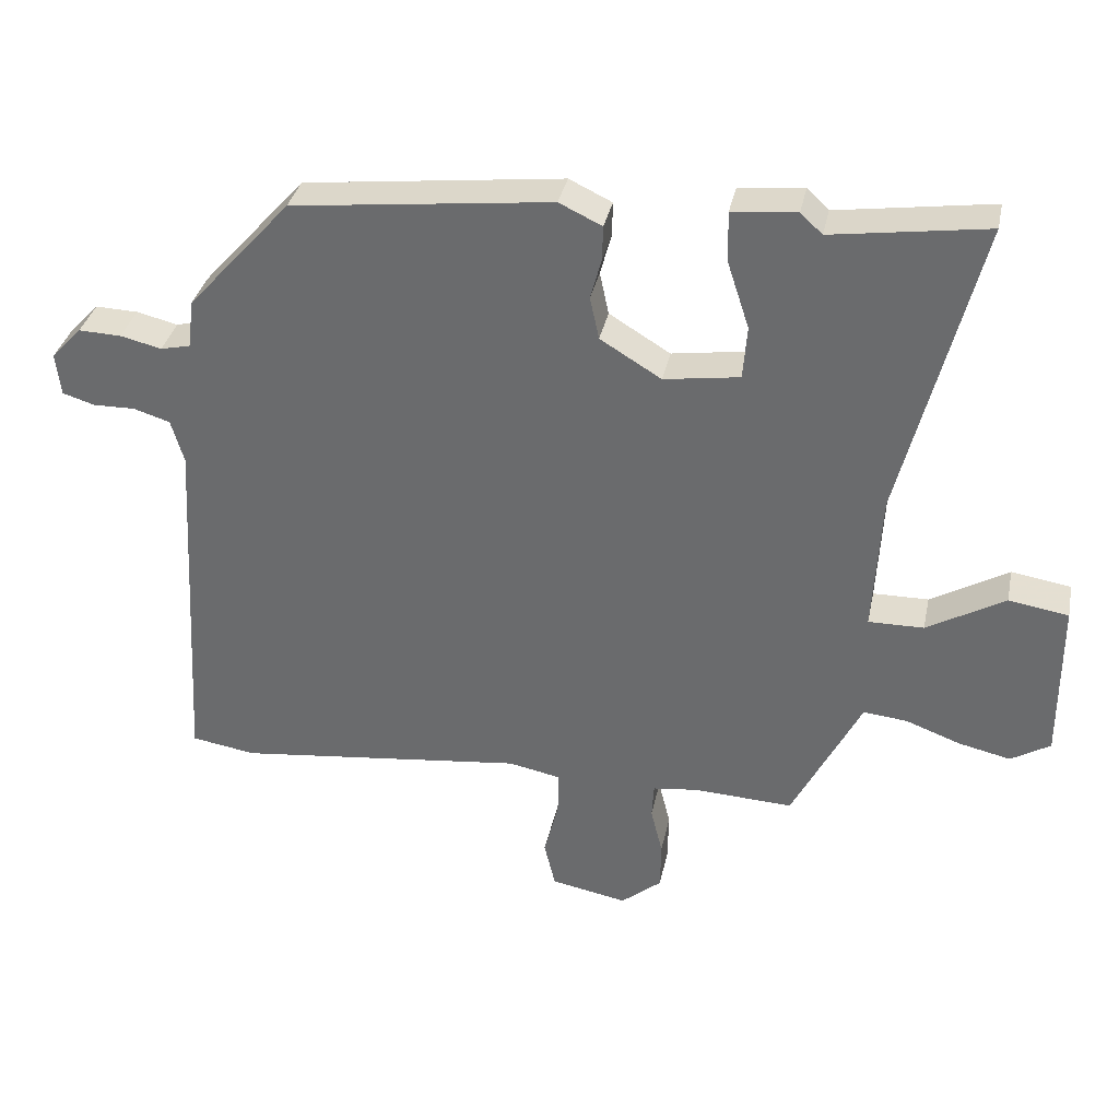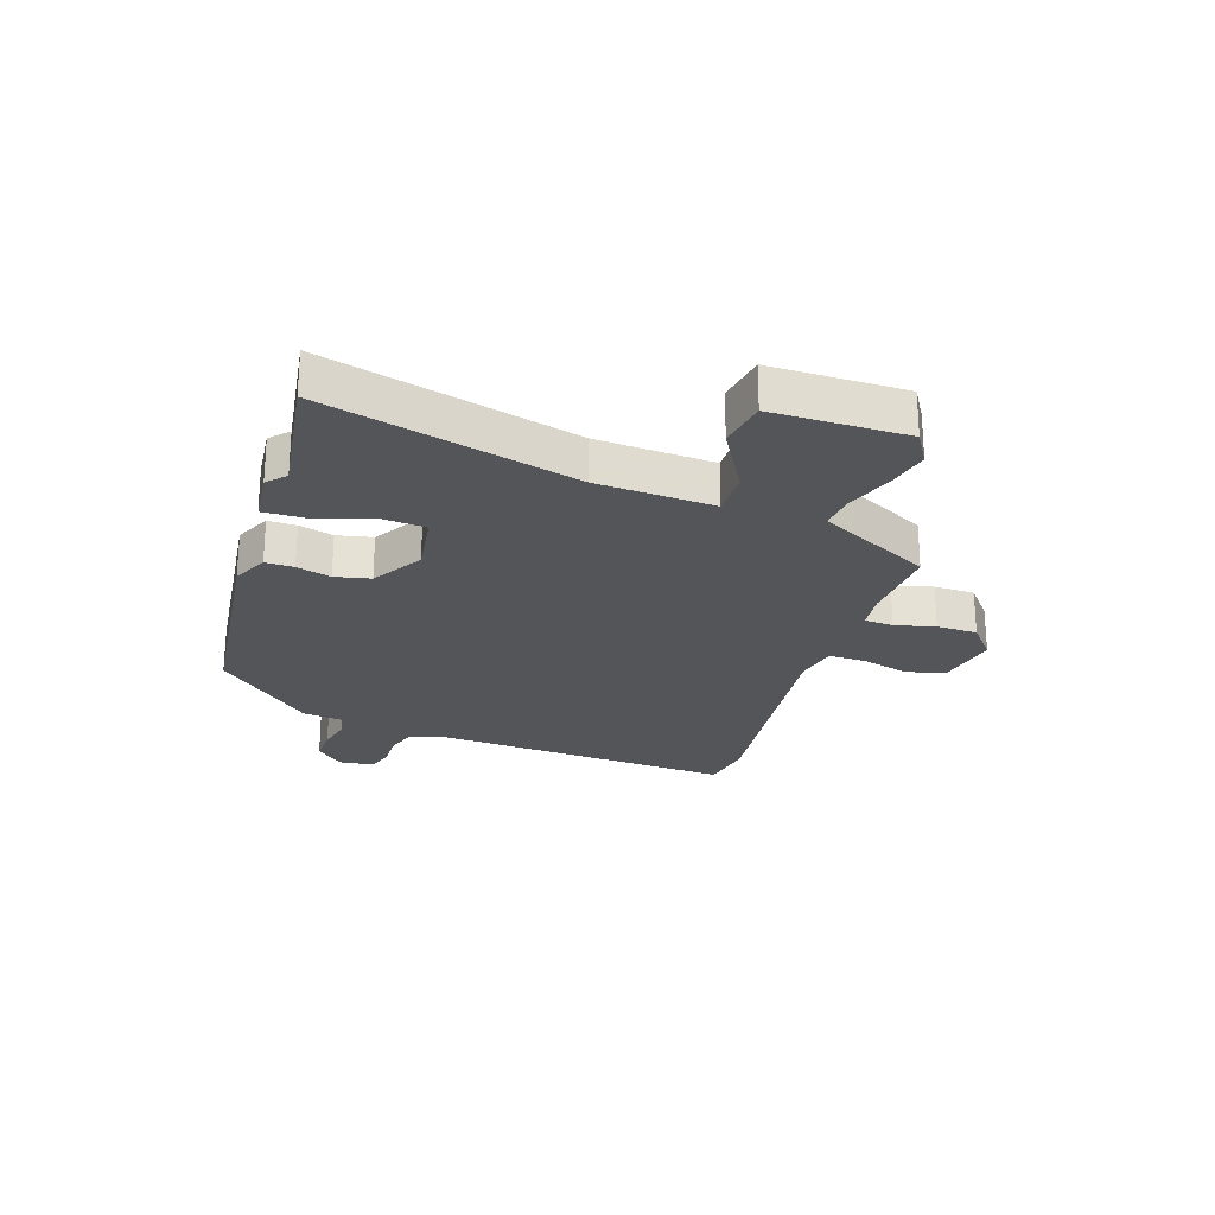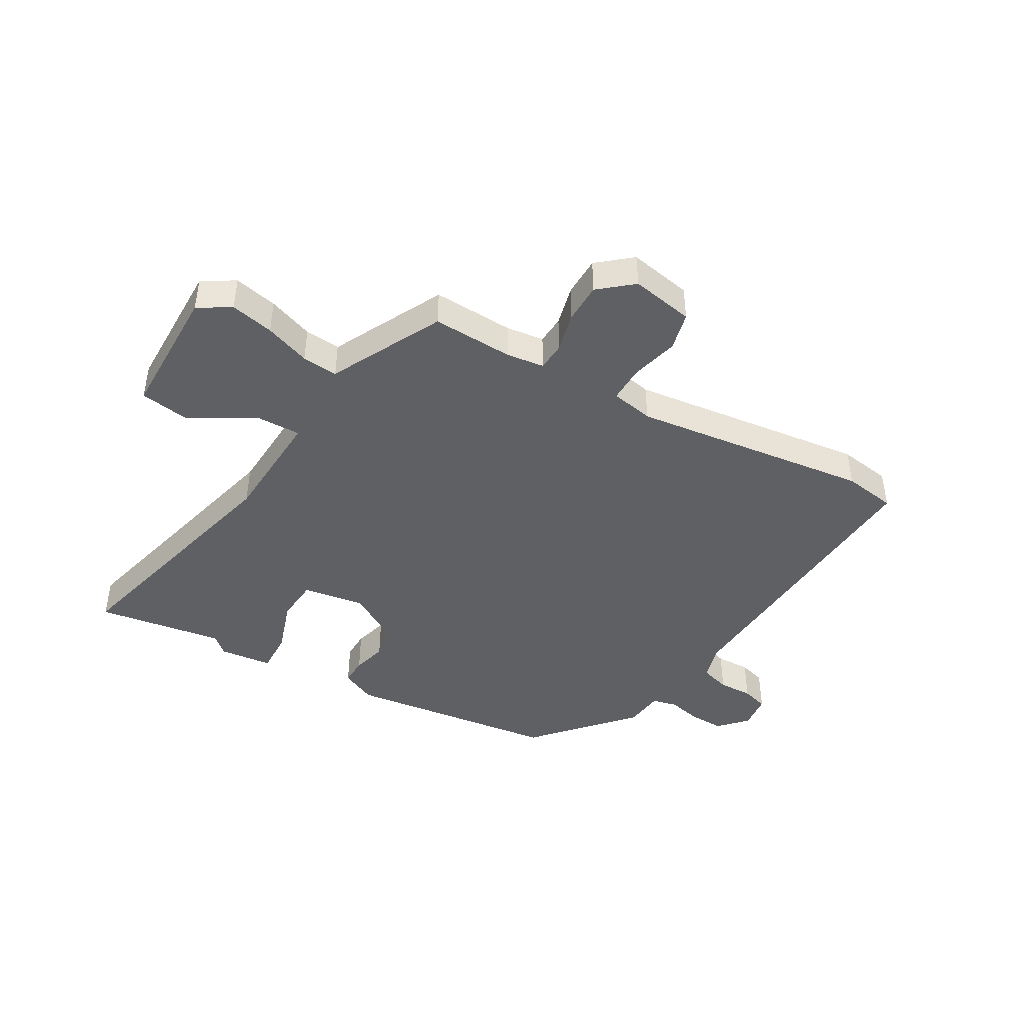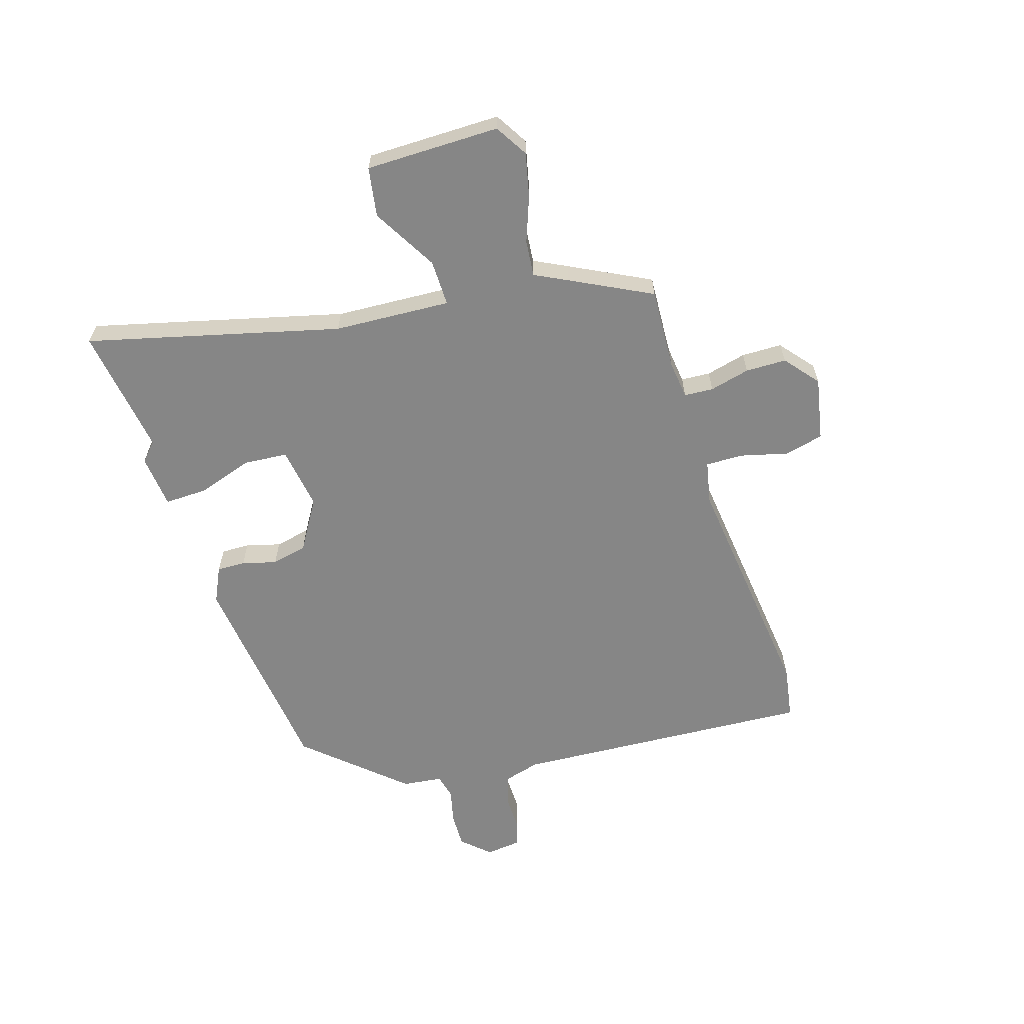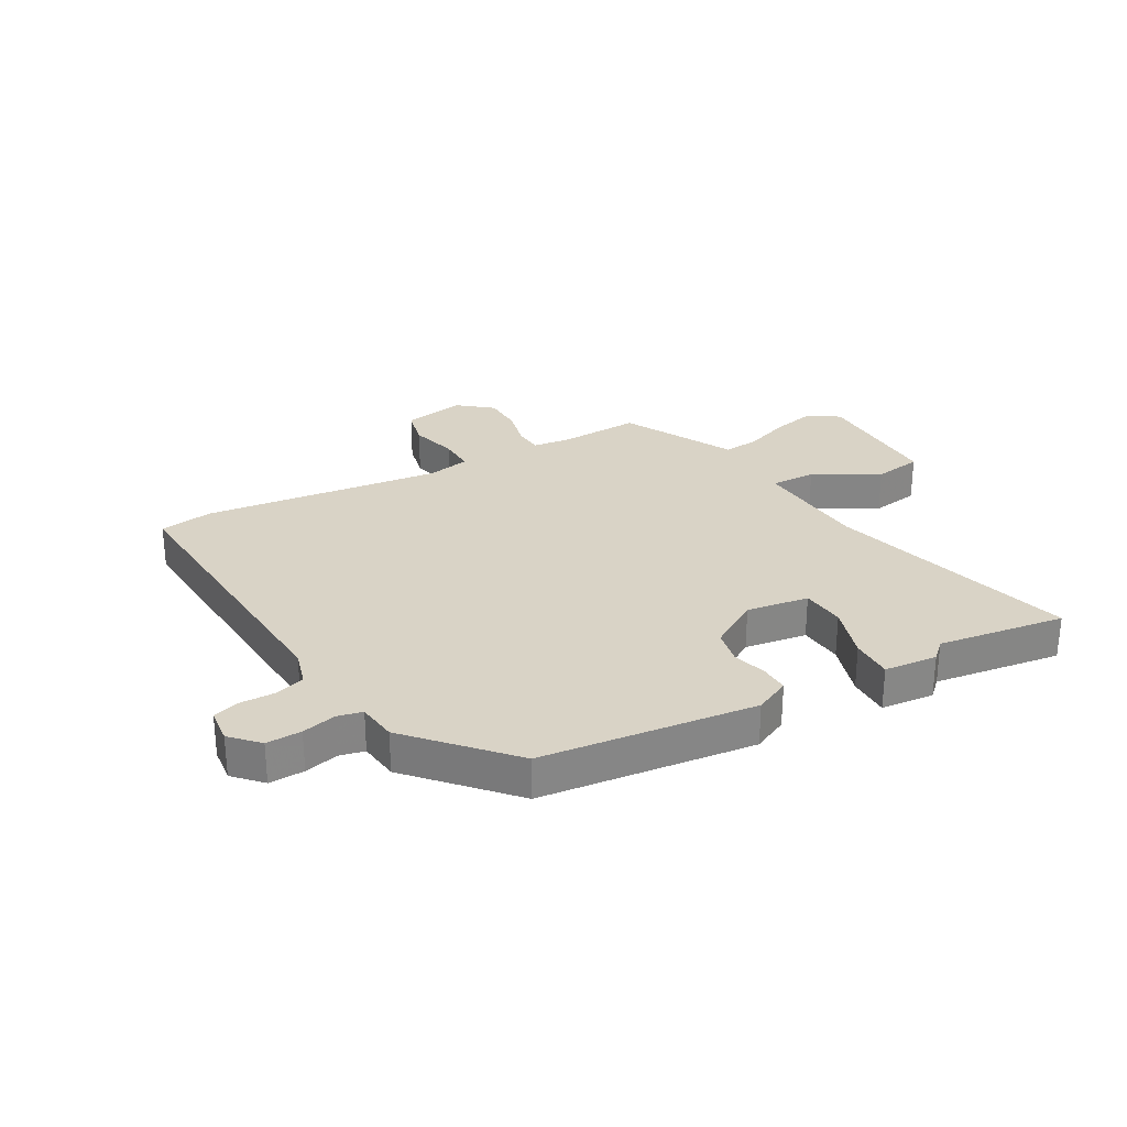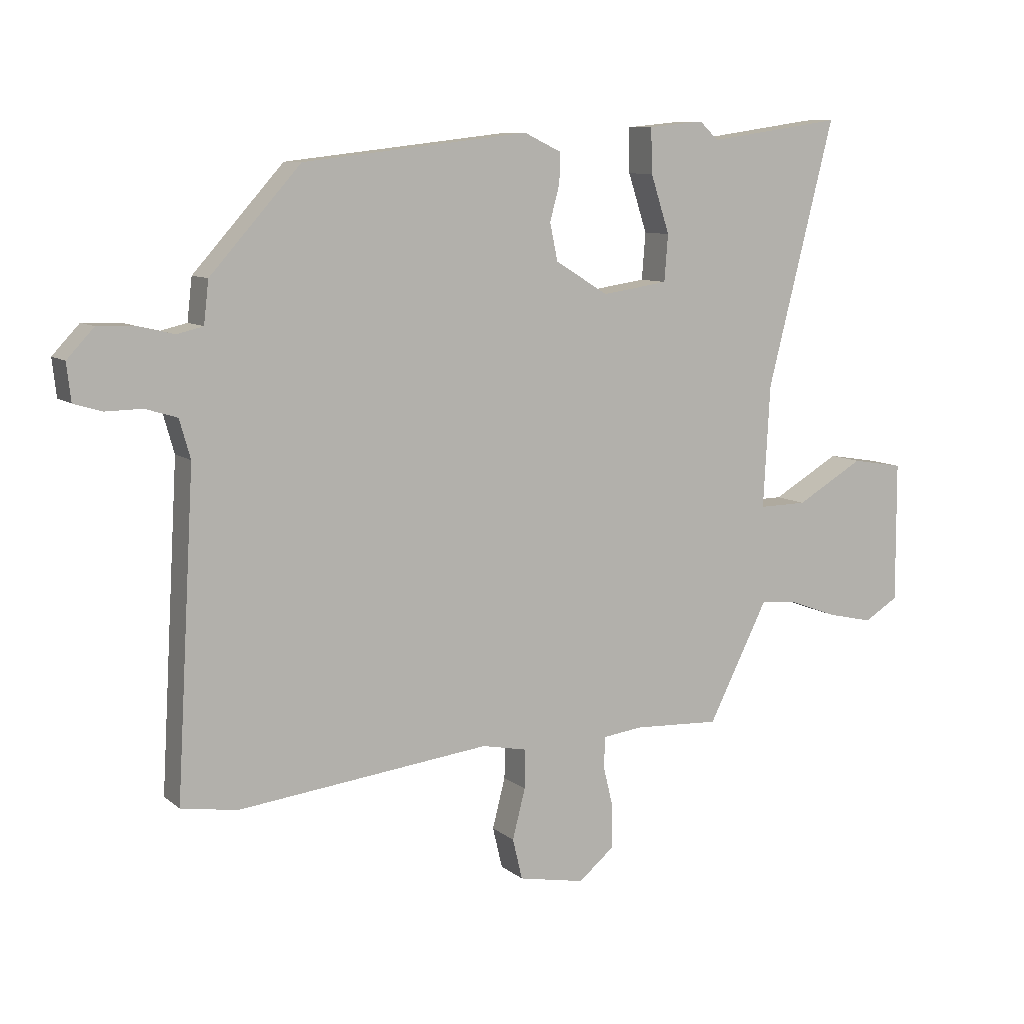
<metadata>
{"format":"obj","ext":"obj","renderer":"f3d","projection":"perspective","resolution":1024,"background":"white","views":[{"elev":34.9,"azim":11.6,"up":"+Z"},{"elev":-24.5,"azim":71.7,"up":"+Y"},{"elev":-43.6,"azim":150.3,"up":"+Y"},{"elev":-62.0,"azim":107.3,"up":"+Y"},{"elev":28.3,"azim":-29.6,"up":"+Y"},{"elev":9.1,"azim":-27.7,"up":"+Z"}]}
</metadata>
<code>
v -0.322 0.07 0.453
v 0.048 0.07 0.496
v 0.109 0.07 0.467
v 0.108 0.07 0.418
v 0.092 0.07 0.359
v 0.105 0.07 0.298
v 0.192 0.07 0.245
v 0.3 0.07 0.261
v 0.306 0.07 0.337
v 0.275 0.07 0.432
v 0.273 0.07 0.505
v 0.365 0.07 0.514
v 0.396 0.07 0.485
v 0.617 0.07 0.517
v 0.507 0.07 0.084
v 0.496 0.07 -0.117
v 0.575 0.07 -0.116
v 0.686 0.07 -0.052
v 0.771 0.07 -0.066
v 0.772 0.07 -0.297
v 0.716 0.07 -0.331
v 0.641 0.07 -0.314
v 0.563 0.07 -0.285
v 0.501 0.07 -0.279
v 0.473 0.07 -0.335
v 0.403 0.07 -0.473
v 0.262 0.07 -0.466
v 0.197 0.07 -0.474
v 0.194 0.07 -0.524
v 0.211 0.07 -0.593
v 0.21 0.07 -0.663
v 0.152 0.07 -0.711
v 0.043 0.07 -0.69
v 0.027 0.07 -0.623
v 0.048 0.07 -0.541
v 0.049 0.07 -0.477
v -0.025 0.07 -0.462
v -0.44 0.07 -0.51
v -0.532 0.07 -0.495
v -0.502 0.07 0.025
v -0.52 0.07 0.088
v -0.572 0.07 0.104
v -0.632 0.07 0.103
v -0.678 0.07 0.117
v -0.685 0.07 0.178
v -0.641 0.07 0.225
v -0.58 0.07 0.223
v -0.521 0.07 0.209
v -0.478 0.07 0.219
v -0.47 0.07 0.288
v -0.322 0 0.453
v 0.048 0 0.496
v 0.109 0 0.467
v 0.108 0 0.418
v 0.092 0 0.359
v 0.105 0 0.298
v 0.192 0 0.245
v 0.3 0 0.261
v 0.306 0 0.337
v 0.275 0 0.432
v 0.273 0 0.505
v 0.365 0 0.514
v 0.396 0 0.485
v 0.617 0 0.517
v 0.507 0 0.084
v 0.496 0 -0.117
v 0.575 0 -0.116
v 0.686 0 -0.052
v 0.771 0 -0.066
v 0.772 0 -0.297
v 0.716 0 -0.331
v 0.641 0 -0.314
v 0.563 0 -0.285
v 0.501 0 -0.279
v 0.473 0 -0.335
v 0.403 0 -0.473
v 0.262 0 -0.466
v 0.197 0 -0.474
v 0.194 0 -0.524
v 0.211 0 -0.593
v 0.21 0 -0.663
v 0.152 0 -0.711
v 0.043 0 -0.69
v 0.027 0 -0.623
v 0.048 0 -0.541
v 0.049 0 -0.477
v -0.025 0 -0.462
v -0.44 0 -0.51
v -0.532 0 -0.495
v -0.502 0 0.025
v -0.52 0 0.088
v -0.572 0 0.104
v -0.632 0 0.103
v -0.678 0 0.117
v -0.685 0 0.178
v -0.641 0 0.225
v -0.58 0 0.223
v -0.521 0 0.209
v -0.478 0 0.219
v -0.47 0 0.288
f 3 4 5
f 2 3 5
f 1 2 5
f 50 1 5
f 49 50 5
f 46 47 48
f 45 46 48
f 44 45 48
f 43 44 48
f 42 43 48
f 41 42 48 49
f 49 5 6
f 41 49 6
f 40 41 6
f 40 6 7
f 39 40 7
f 38 39 7
f 37 38 7
f 33 34 35
f 32 33 35
f 31 32 35
f 30 31 35
f 29 30 35
f 28 29 35 36
f 37 7 8
f 36 37 8
f 28 36 8
f 27 28 8
f 27 8 9
f 26 27 9
f 25 26 9
f 24 25 9
f 21 22 23
f 20 21 23
f 19 20 23
f 18 19 23
f 17 18 23
f 16 17 23 24
f 13 14 15
f 13 15 16
f 12 13 16
f 11 12 16
f 10 11 16
f 9 10 16
f 9 16 24
f 55 54 53
f 55 53 52
f 55 52 51
f 55 51 100
f 55 100 99
f 98 97 96
f 98 96 95
f 98 95 94
f 98 94 93
f 98 93 92
f 99 98 92 91
f 56 55 99
f 56 99 91
f 56 91 90
f 57 56 90
f 57 90 89
f 57 89 88
f 57 88 87
f 85 84 83
f 85 83 82
f 85 82 81
f 85 81 80
f 85 80 79
f 86 85 79 78
f 58 57 87
f 58 87 86
f 58 86 78
f 58 78 77
f 59 58 77
f 59 77 76
f 59 76 75
f 59 75 74
f 73 72 71
f 73 71 70
f 73 70 69
f 73 69 68
f 73 68 67
f 74 73 67 66
f 65 64 63
f 66 65 63
f 66 63 62
f 66 62 61
f 66 61 60
f 66 60 59
f 74 66 59
f 1 51 52 2
f 2 52 53 3
f 3 53 54 4
f 4 54 55 5
f 5 55 56 6
f 6 56 57 7
f 7 57 58 8
f 8 58 59 9
f 9 59 60 10
f 10 60 61 11
f 11 61 62 12
f 12 62 63 13
f 13 63 64 14
f 14 64 65 15
f 15 65 66 16
f 16 66 67 17
f 17 67 68 18
f 18 68 69 19
f 19 69 70 20
f 20 70 71 21
f 21 71 72 22
f 22 72 73 23
f 23 73 74 24
f 24 74 75 25
f 25 75 76 26
f 26 76 77 27
f 27 77 78 28
f 28 78 79 29
f 29 79 80 30
f 30 80 81 31
f 31 81 82 32
f 32 82 83 33
f 33 83 84 34
f 34 84 85 35
f 35 85 86 36
f 36 86 87 37
f 37 87 88 38
f 38 88 89 39
f 39 89 90 40
f 40 90 91 41
f 41 91 92 42
f 42 92 93 43
f 43 93 94 44
f 44 94 95 45
f 45 95 96 46
f 46 96 97 47
f 47 97 98 48
f 48 98 99 49
f 49 99 100 50
f 50 100 51 1

</code>
